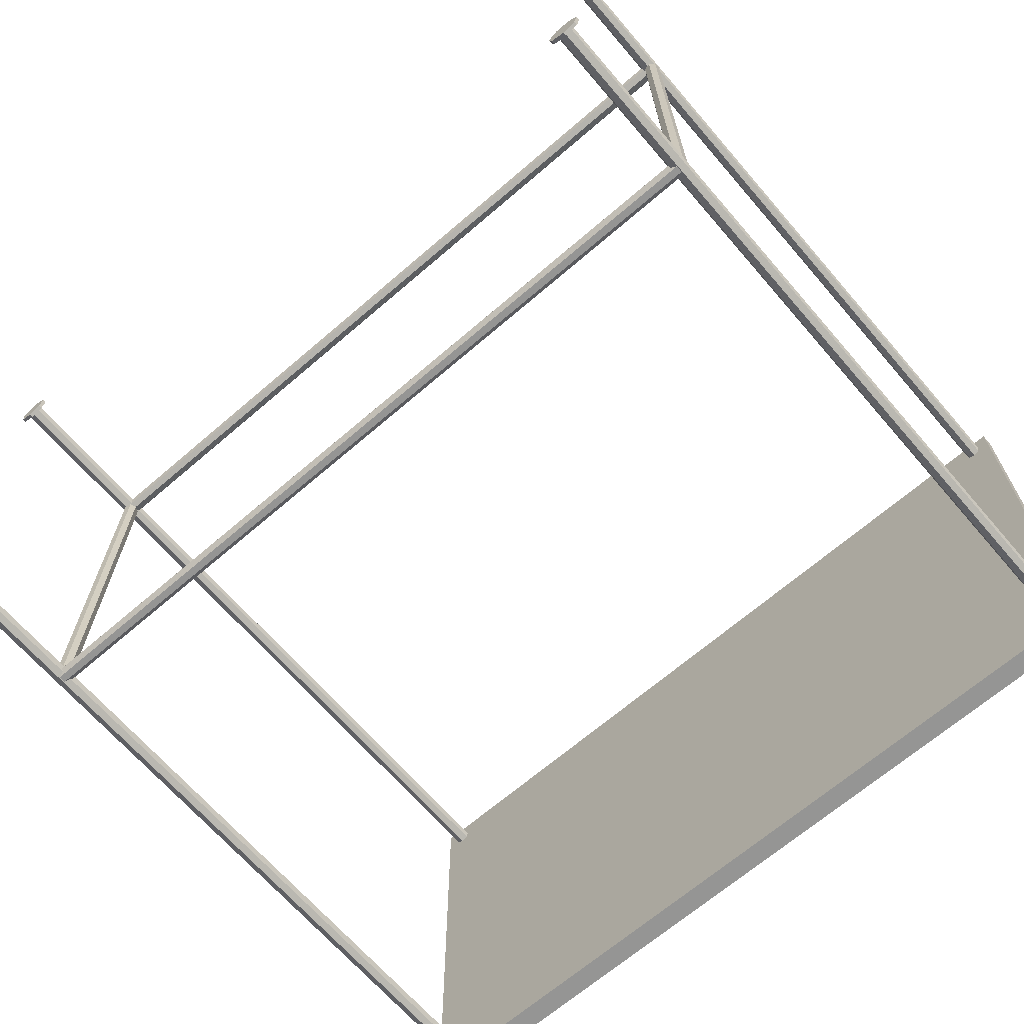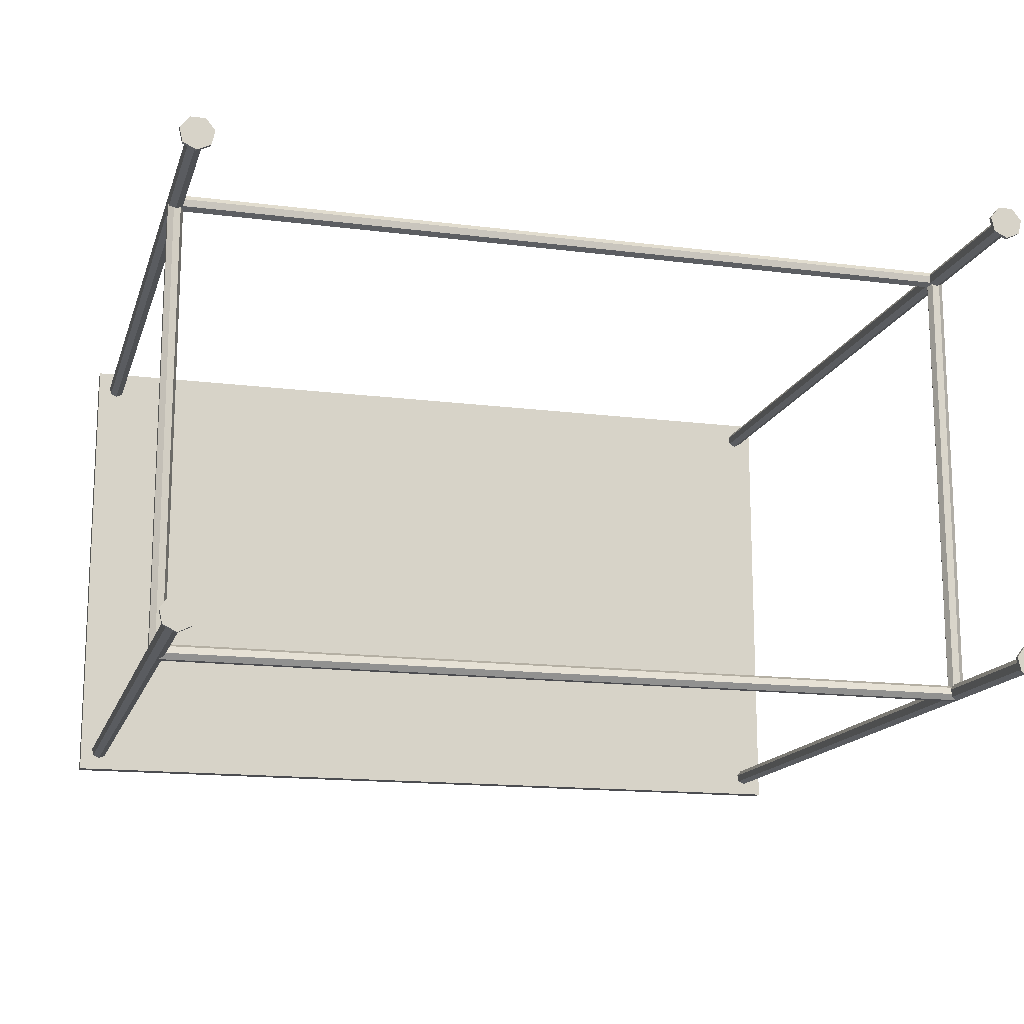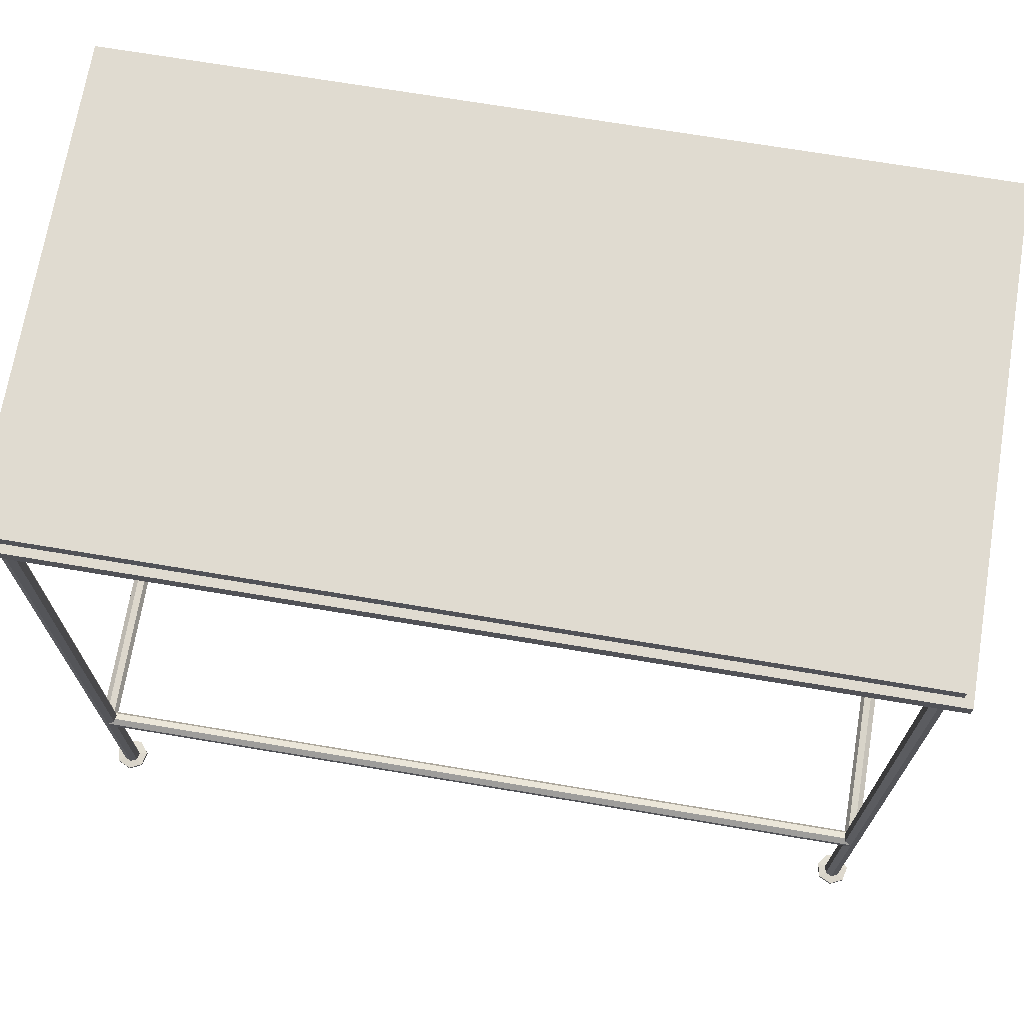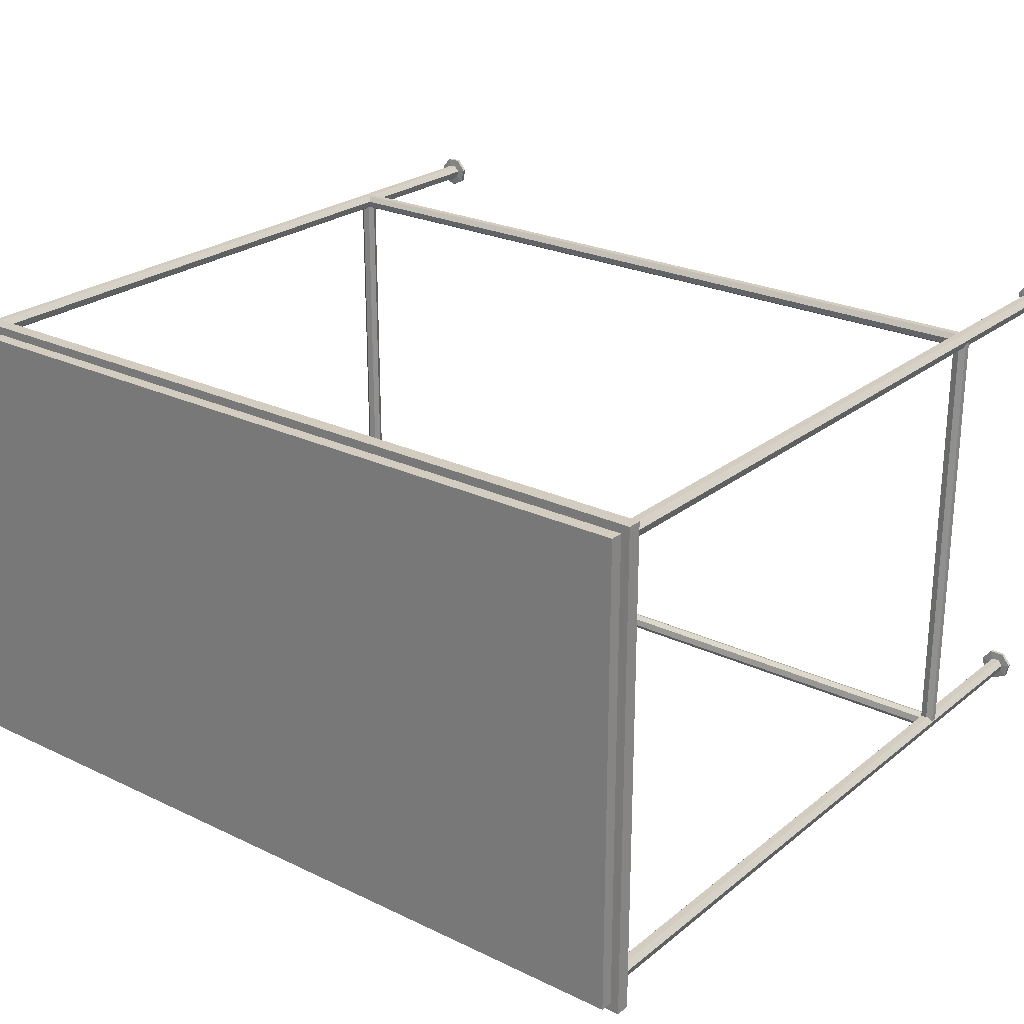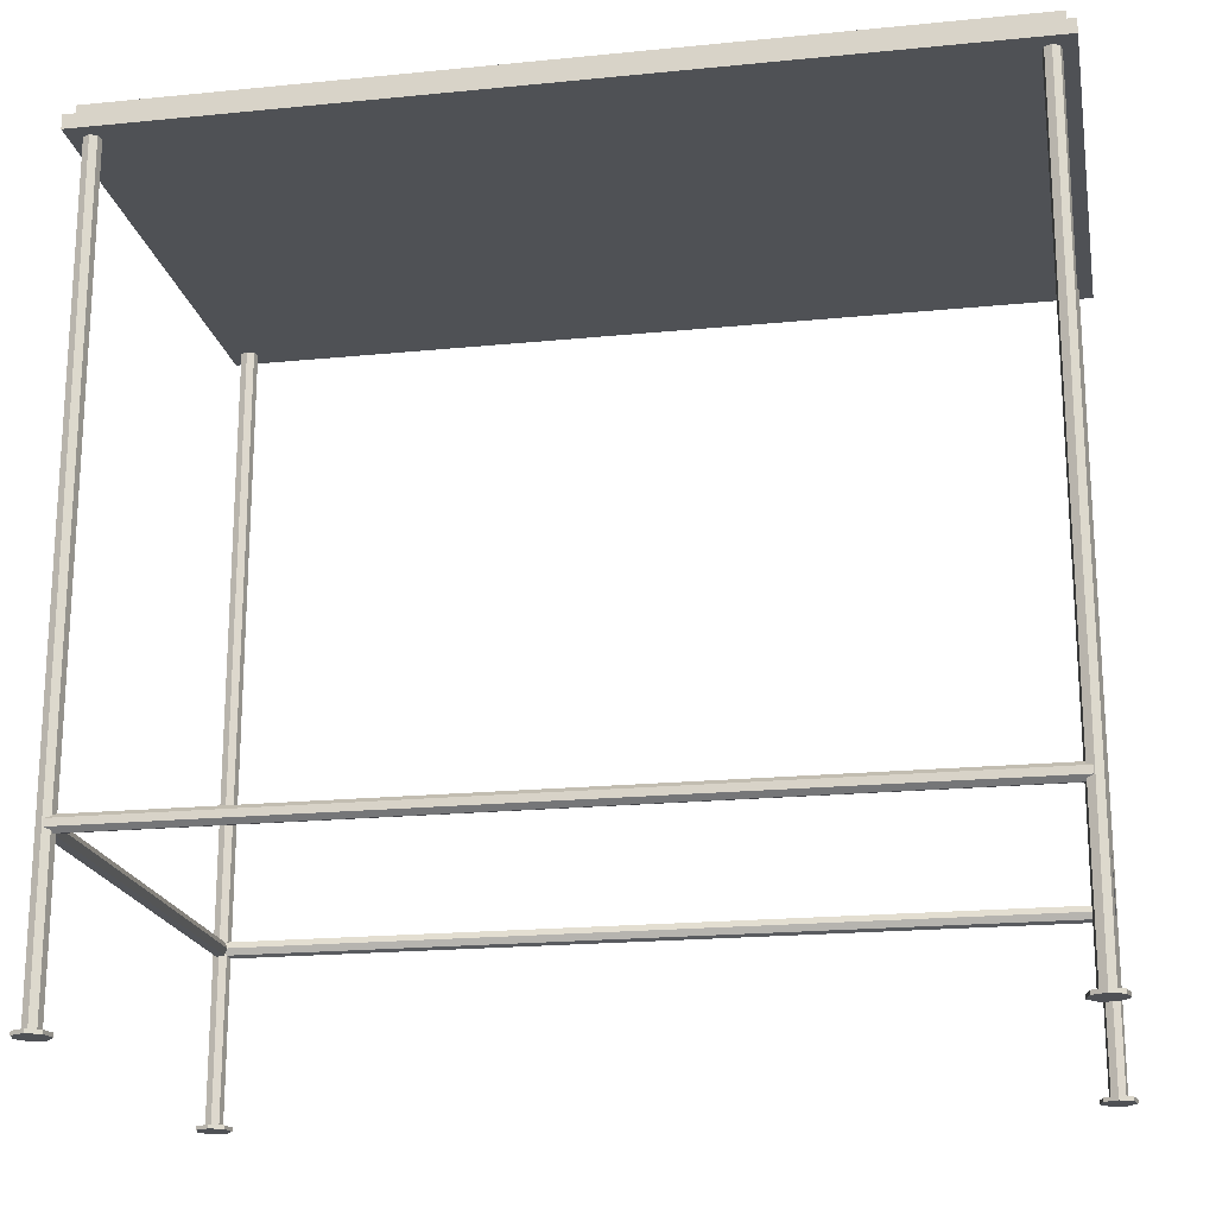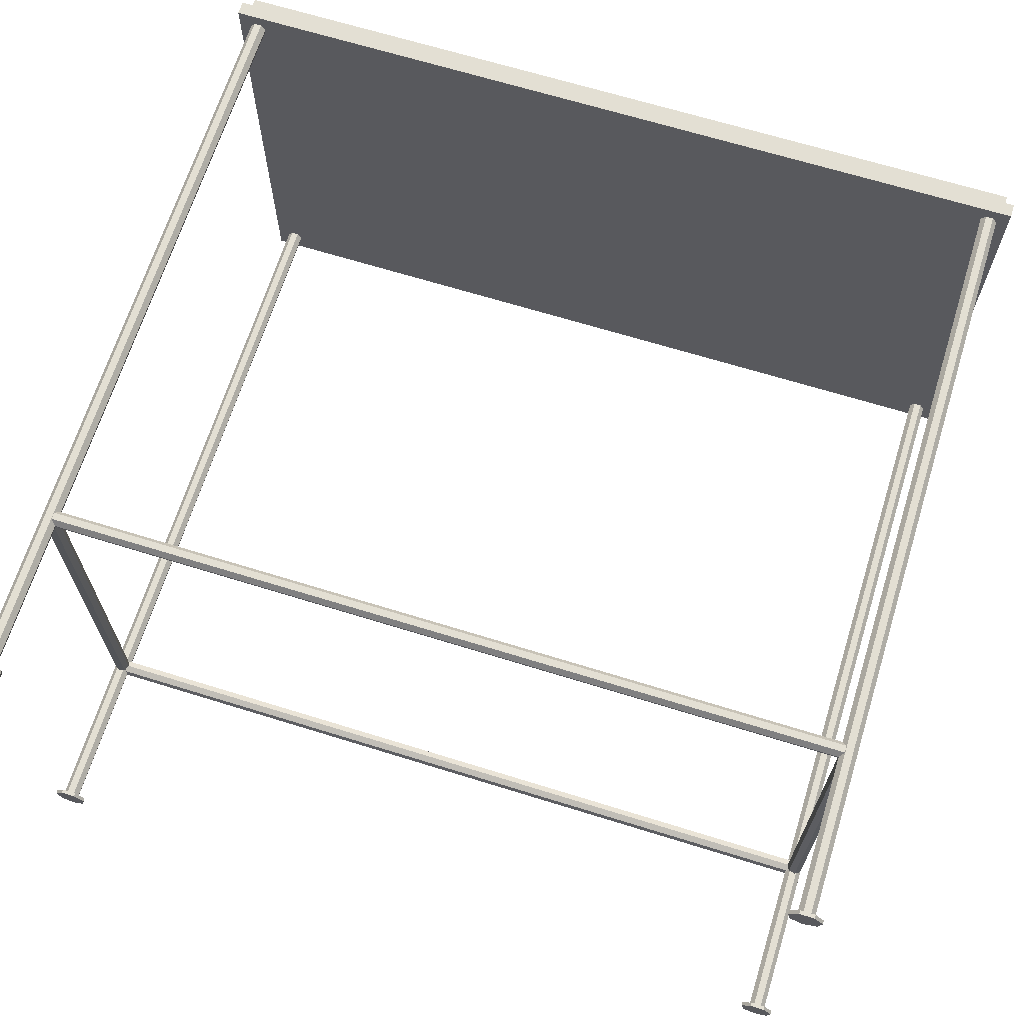
<metadata>
{"format":"obj","ext":"obj","renderer":"f3d","projection":"perspective","resolution":1024,"background":"white","views":[{"elev":-67.4,"azim":40.8,"up":"+Z"},{"elev":-15.2,"azim":-15.1,"up":"+Z"},{"elev":70.2,"azim":-170.5,"up":"+Y"},{"elev":24.5,"azim":-141.9,"up":"+Z"},{"elev":-19.6,"azim":-169.5,"up":"+Y"},{"elev":67.0,"azim":17.3,"up":"+Z"}]}
</metadata>
<code>
o m893
v 0.9524 0.2114 0.5397
v 0.04856 0.2114 0.5397
v 0.04856 0.2045 0.5431
v 0.9524 0.2044 0.543
v 0.04857 0.2027 0.5506
v 0.9524 0.2027 0.5506
v 0.04857 0.2076 0.5567
v 0.9524 0.2076 0.5566
v 0.04857 0.2153 0.5567
v 0.9524 0.2153 0.5566
v 0.04857 0.2201 0.5506
v 0.9524 0.2201 0.5506
v 0.04857 0.2184 0.5431
v 0.9524 0.2184 0.543
v 0.9439 0.2114 0.04921
v 0.944 0.2114 0.5489
v 0.9474 0.2045 0.5489
v 0.9473 0.2044 0.04921
v 0.9549 0.2027 0.5489
v 0.9548 0.2027 0.04921
v 0.961 0.2076 0.5489
v 0.9609 0.2076 0.04921
v 0.961 0.2153 0.5489
v 0.9609 0.2153 0.04921
v 0.9549 0.2201 0.5489
v 0.9548 0.2201 0.04921
v 0.9474 0.2184 0.5489
v 0.9473 0.2184 0.04921
v 0.05719 0.2114 0.5489
v 0.05711 0.2114 0.0492
v 0.05375 0.2045 0.0492
v 0.05384 0.2044 0.5489
v 0.04621 0.2027 0.0492
v 0.04629 0.2027 0.5489
v 0.04016 0.2076 0.0492
v 0.04024 0.2076 0.5489
v 0.04016 0.2153 0.0492
v 0.04024 0.2153 0.5489
v 0.04621 0.2201 0.0492
v 0.04629 0.2201 0.5489
v 0.05375 0.2184 0.0492
v 0.05384 0.2184 0.5489
v 0.04854 0.2114 0.05685
v 0.9524 0.2114 0.05669
v 0.9524 0.2045 0.05333
v 0.04854 0.2044 0.0535
v 0.9524 0.2027 0.04578
v 0.04854 0.2027 0.04595
v 0.9524 0.2076 0.03973
v 0.04854 0.2076 0.0399
v 0.9524 0.2153 0.03973
v 0.04854 0.2153 0.0399
v 0.9524 0.2201 0.04578
v 0.04854 0.2201 0.04595
v 0.9524 0.2184 0.05333
v 0.04854 0.2184 0.05349
v 0.025 0.9014 0.02506
v 0.02504 0.9013 0.5713
v 0.975 0.9013 0.5712
v 0.975 0.9014 0.025
v 0.0345 0.9014 0.03456
v 0.03453 0.9013 0.5618
v 0.9655 0.9013 0.5617
v 0.9655 0.9014 0.0345
v 0.025 0.8857 0.02506
v 0.02504 0.8857 0.5713
v 0.975 0.8857 0.5712
v 0.975 0.8857 0.025
v 0.04853 0.025 0.03047
v 0.03385 0.025 0.03754
v 0.03022 0.025 0.05343
v 0.04038 0.025 0.06617
v 0.05668 0.025 0.06617
v 0.06684 0.025 0.05343
v 0.06321 0.025 0.03754
v 0.04853 0.02909 0.03047
v 0.03385 0.02909 0.03754
v 0.03022 0.02909 0.05343
v 0.04038 0.02909 0.06617
v 0.05668 0.02909 0.06617
v 0.06684 0.02909 0.05343
v 0.06321 0.02909 0.03754
v 0.04853 0.02981 0.0394
v 0.04119 0.02981 0.04293
v 0.03938 0.02981 0.05087
v 0.04446 0.02981 0.05724
v 0.0526 0.02981 0.05724
v 0.05768 0.02981 0.05087
v 0.05587 0.02981 0.04293
v 0.04853 0.8863 0.0394
v 0.04119 0.8863 0.04293
v 0.03938 0.8863 0.05087
v 0.04446 0.8863 0.05724
v 0.0526 0.8863 0.05724
v 0.05768 0.8863 0.05087
v 0.05587 0.8863 0.04293
v 0.9524 0.025 0.03042
v 0.9524 0.02909 0.03042
v 0.9377 0.02909 0.03749
v 0.9377 0.025 0.03749
v 0.9341 0.02909 0.05337
v 0.9341 0.025 0.05337
v 0.9442 0.02909 0.06611
v 0.9442 0.025 0.06611
v 0.9605 0.02909 0.06611
v 0.9605 0.025 0.06611
v 0.9707 0.02909 0.05337
v 0.9707 0.025 0.05337
v 0.967 0.02909 0.03749
v 0.967 0.025 0.03749
v 0.9524 0.02981 0.03934
v 0.945 0.02981 0.04288
v 0.9432 0.02981 0.05082
v 0.9483 0.02981 0.05719
v 0.9564 0.02981 0.05719
v 0.9615 0.02981 0.05082
v 0.9597 0.02981 0.04288
v 0.9524 0.8863 0.03934
v 0.945 0.8863 0.04288
v 0.9432 0.8863 0.05082
v 0.9483 0.8863 0.05719
v 0.9564 0.8863 0.05719
v 0.9615 0.8863 0.05082
v 0.9597 0.8863 0.04288
v 0.04856 0.025 0.5304
v 0.04856 0.02909 0.5304
v 0.03388 0.02909 0.5374
v 0.03388 0.025 0.5374
v 0.03026 0.02909 0.5533
v 0.03026 0.025 0.5533
v 0.04041 0.02909 0.566
v 0.04041 0.025 0.566
v 0.05671 0.02909 0.566
v 0.05671 0.025 0.566
v 0.06687 0.02909 0.5533
v 0.06687 0.025 0.5533
v 0.06324 0.02909 0.5374
v 0.06324 0.025 0.5374
v 0.04856 0.02981 0.5393
v 0.04122 0.02981 0.5428
v 0.03941 0.02981 0.5508
v 0.04449 0.02981 0.5571
v 0.05263 0.02981 0.5571
v 0.05771 0.02981 0.5508
v 0.0559 0.02981 0.5428
v 0.04856 0.8863 0.5393
v 0.04122 0.8863 0.5428
v 0.03941 0.8863 0.5508
v 0.04449 0.8863 0.5571
v 0.05263 0.8863 0.5571
v 0.05771 0.8863 0.5508
v 0.0559 0.8863 0.5428
v 0.9524 0.025 0.5303
v 0.9524 0.02909 0.5303
v 0.9377 0.02909 0.5374
v 0.9377 0.025 0.5374
v 0.9341 0.02909 0.5533
v 0.9341 0.025 0.5533
v 0.9442 0.02909 0.566
v 0.9442 0.025 0.566
v 0.9605 0.02909 0.566
v 0.9605 0.025 0.566
v 0.9707 0.02909 0.5533
v 0.9707 0.025 0.5533
v 0.9671 0.02909 0.5374
v 0.9671 0.025 0.5374
v 0.9524 0.02981 0.5392
v 0.9451 0.02981 0.5428
v 0.9432 0.02981 0.5507
v 0.9483 0.02981 0.5571
v 0.9565 0.02981 0.5571
v 0.9615 0.02981 0.5507
v 0.9597 0.02981 0.5428
v 0.9524 0.8863 0.5392
v 0.9451 0.8863 0.5428
v 0.9432 0.8863 0.5507
v 0.9483 0.8863 0.5571
v 0.9565 0.8863 0.5571
v 0.9615 0.8863 0.5507
v 0.9597 0.8863 0.5428
v 0.03453 0.9156 0.5618
v 0.9655 0.9156 0.5617
v 0.9655 0.9156 0.0345
v 0.0345 0.9156 0.03456
f 3 2 1
f 4 3 1
f 5 3 4
f 6 5 4
f 7 5 6
f 8 7 6
f 9 7 8
f 10 9 8
f 11 9 10
f 12 11 10
f 13 11 12
f 14 13 12
f 2 13 14
f 1 2 14
f 17 16 15
f 18 17 15
f 19 17 18
f 20 19 18
f 21 19 20
f 22 21 20
f 23 21 22
f 24 23 22
f 25 23 24
f 26 25 24
f 27 25 26
f 28 27 26
f 16 27 28
f 15 16 28
f 31 30 29
f 32 31 29
f 33 31 32
f 34 33 32
f 35 33 34
f 36 35 34
f 37 35 36
f 38 37 36
f 39 37 38
f 40 39 38
f 41 39 40
f 42 41 40
f 30 41 42
f 29 30 42
f 45 44 43
f 46 45 43
f 47 45 46
f 48 47 46
f 49 47 48
f 50 49 48
f 51 49 50
f 52 51 50
f 53 51 52
f 54 53 52
f 55 53 54
f 56 55 54
f 44 55 56
f 43 44 56
f 62 61 57
f 58 62 57
f 63 62 58
f 59 63 58
f 64 63 59
f 60 64 59
f 61 64 60
f 57 61 60
f 65 66 58
f 57 65 58
f 66 67 59
f 58 66 59
f 67 68 60
f 59 67 60
f 68 65 57
f 60 68 57
f 68 67 66
f 65 68 66
f 77 76 69
f 70 77 69
f 78 77 70
f 71 78 70
f 79 78 71
f 72 79 71
f 80 79 72
f 73 80 72
f 81 80 73
f 74 81 73
f 82 81 74
f 75 82 74
f 76 82 75
f 69 76 75
f 72 71 70
f 73 72 70
f 74 73 70
f 75 74 70
f 69 75 70
f 84 83 76
f 77 84 76
f 85 84 77
f 78 85 77
f 86 85 78
f 79 86 78
f 87 86 79
f 80 87 79
f 88 87 80
f 81 88 80
f 89 88 81
f 82 89 81
f 83 89 82
f 76 83 82
f 91 90 83
f 84 91 83
f 92 91 84
f 85 92 84
f 93 92 85
f 86 93 85
f 94 93 86
f 87 94 86
f 95 94 87
f 88 95 87
f 96 95 88
f 89 96 88
f 90 96 89
f 83 90 89
f 90 91 92
f 96 90 92
f 95 96 92
f 94 95 92
f 93 94 92
f 99 98 97
f 100 99 97
f 101 99 100
f 102 101 100
f 103 101 102
f 104 103 102
f 105 103 104
f 106 105 104
f 107 105 106
f 108 107 106
f 109 107 108
f 110 109 108
f 98 109 110
f 97 98 110
f 104 102 100
f 106 104 100
f 108 106 100
f 110 108 100
f 97 110 100
f 112 111 98
f 99 112 98
f 113 112 99
f 101 113 99
f 114 113 101
f 103 114 101
f 115 114 103
f 105 115 103
f 116 115 105
f 107 116 105
f 117 116 107
f 109 117 107
f 111 117 109
f 98 111 109
f 119 118 111
f 112 119 111
f 120 119 112
f 113 120 112
f 121 120 113
f 114 121 113
f 122 121 114
f 115 122 114
f 123 122 115
f 116 123 115
f 124 123 116
f 117 124 116
f 118 124 117
f 111 118 117
f 118 119 120
f 124 118 120
f 123 124 120
f 122 123 120
f 121 122 120
f 127 126 125
f 128 127 125
f 129 127 128
f 130 129 128
f 131 129 130
f 132 131 130
f 133 131 132
f 134 133 132
f 135 133 134
f 136 135 134
f 137 135 136
f 138 137 136
f 126 137 138
f 125 126 138
f 132 130 128
f 134 132 128
f 136 134 128
f 138 136 128
f 125 138 128
f 140 139 126
f 127 140 126
f 141 140 127
f 129 141 127
f 142 141 129
f 131 142 129
f 143 142 131
f 133 143 131
f 144 143 133
f 135 144 133
f 145 144 135
f 137 145 135
f 139 145 137
f 126 139 137
f 147 146 139
f 140 147 139
f 148 147 140
f 141 148 140
f 149 148 141
f 142 149 141
f 150 149 142
f 143 150 142
f 151 150 143
f 144 151 143
f 152 151 144
f 145 152 144
f 146 152 145
f 139 146 145
f 146 147 148
f 152 146 148
f 151 152 148
f 150 151 148
f 149 150 148
f 155 154 153
f 156 155 153
f 157 155 156
f 158 157 156
f 159 157 158
f 160 159 158
f 161 159 160
f 162 161 160
f 163 161 162
f 164 163 162
f 165 163 164
f 166 165 164
f 154 165 166
f 153 154 166
f 160 158 156
f 162 160 156
f 164 162 156
f 166 164 156
f 153 166 156
f 168 167 154
f 155 168 154
f 169 168 155
f 157 169 155
f 170 169 157
f 159 170 157
f 171 170 159
f 161 171 159
f 172 171 161
f 163 172 161
f 173 172 163
f 165 173 163
f 167 173 165
f 154 167 165
f 175 174 167
f 168 175 167
f 176 175 168
f 169 176 168
f 177 176 169
f 170 177 169
f 178 177 170
f 171 178 170
f 179 178 171
f 172 179 171
f 180 179 172
f 173 180 172
f 174 180 173
f 167 174 173
f 174 175 176
f 180 174 176
f 179 180 176
f 178 179 176
f 177 178 176
f 182 181 62
f 63 182 62
f 184 183 64
f 61 184 64
f 181 184 61
f 62 181 61
f 183 182 63
f 64 183 63
f 181 182 183
f 184 181 183

</code>
